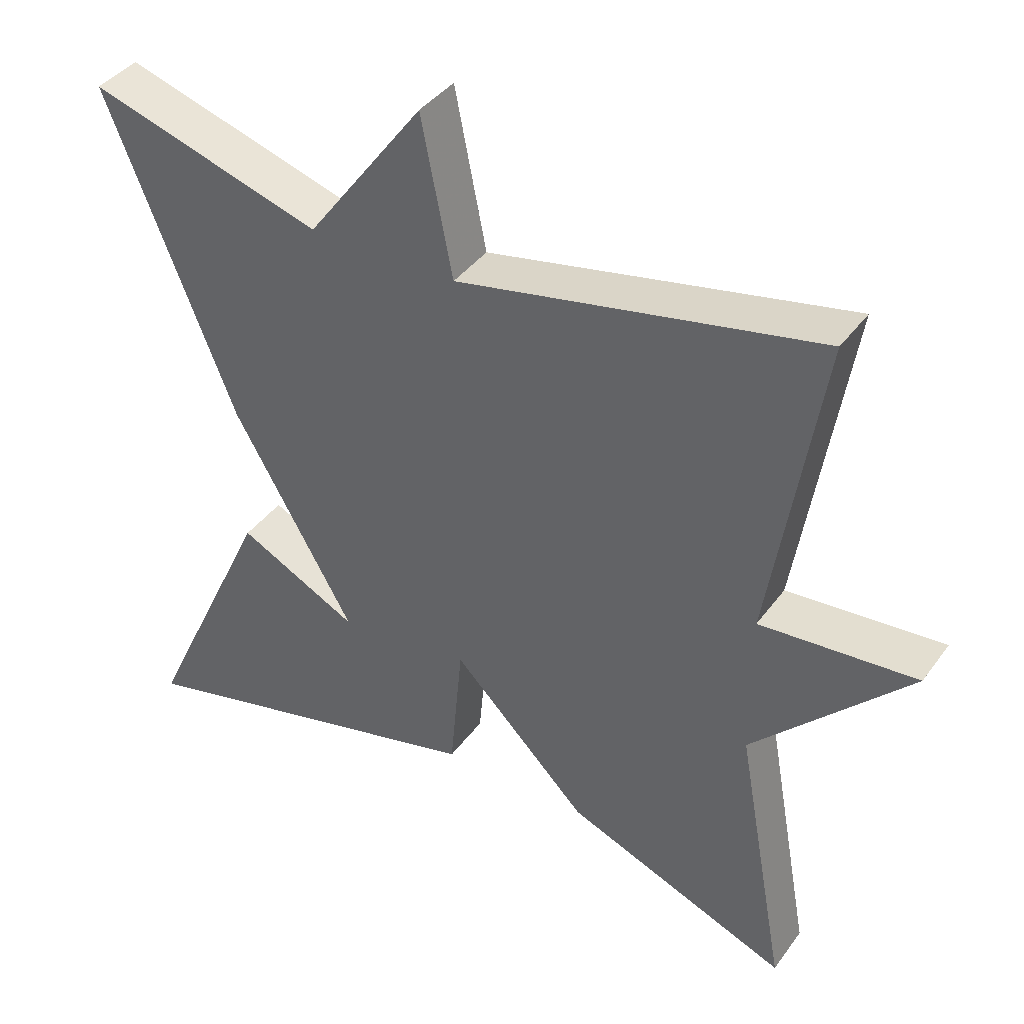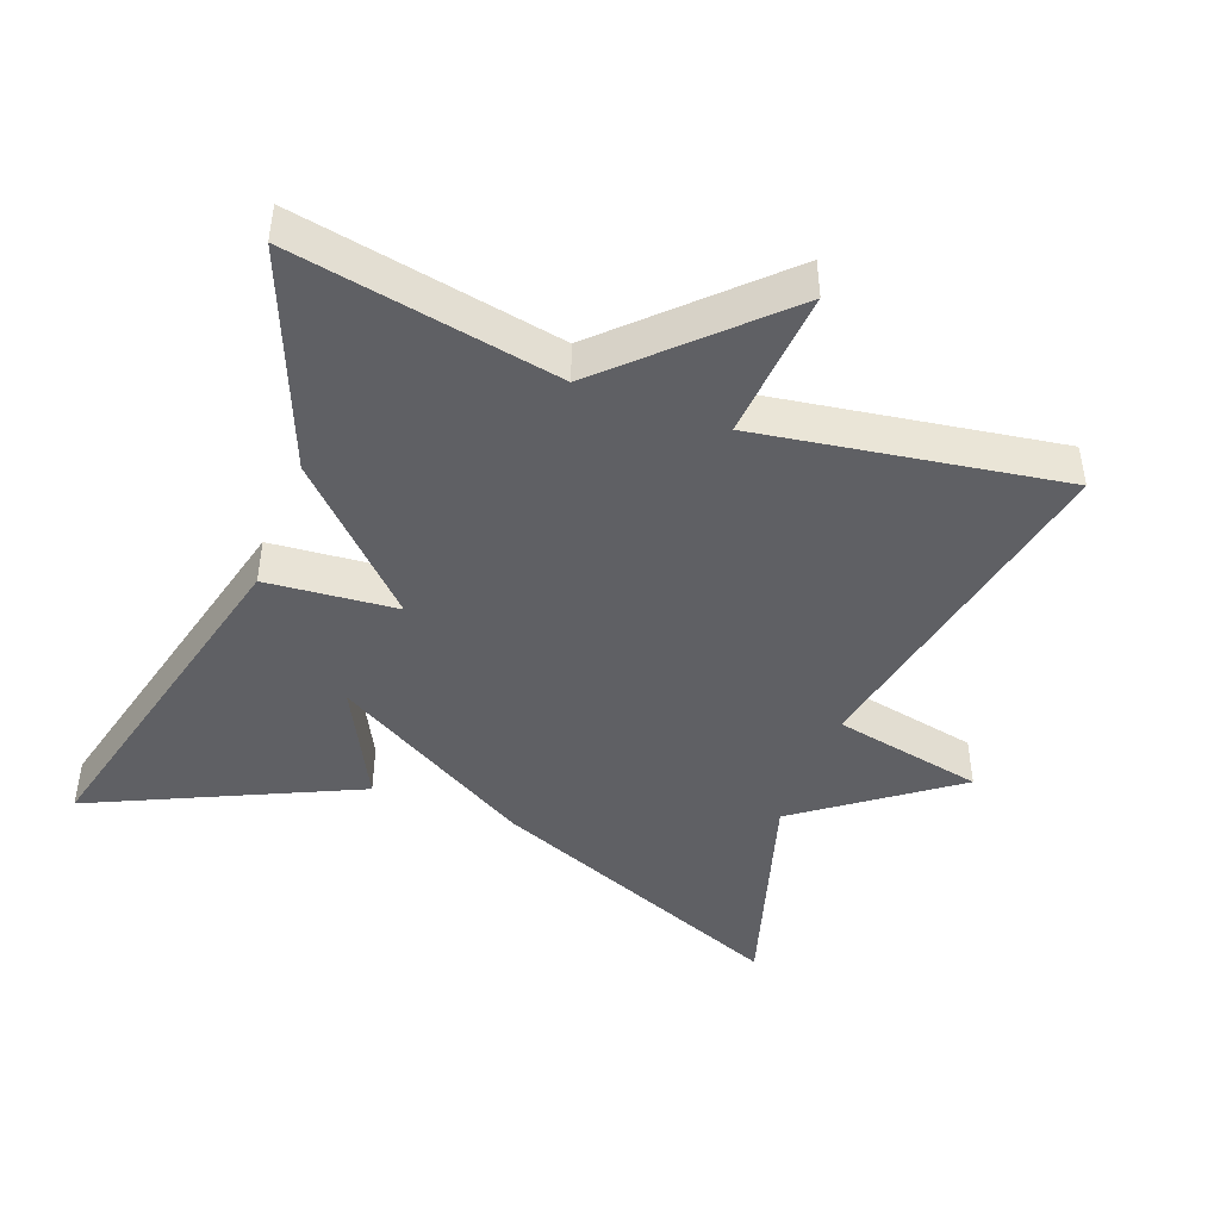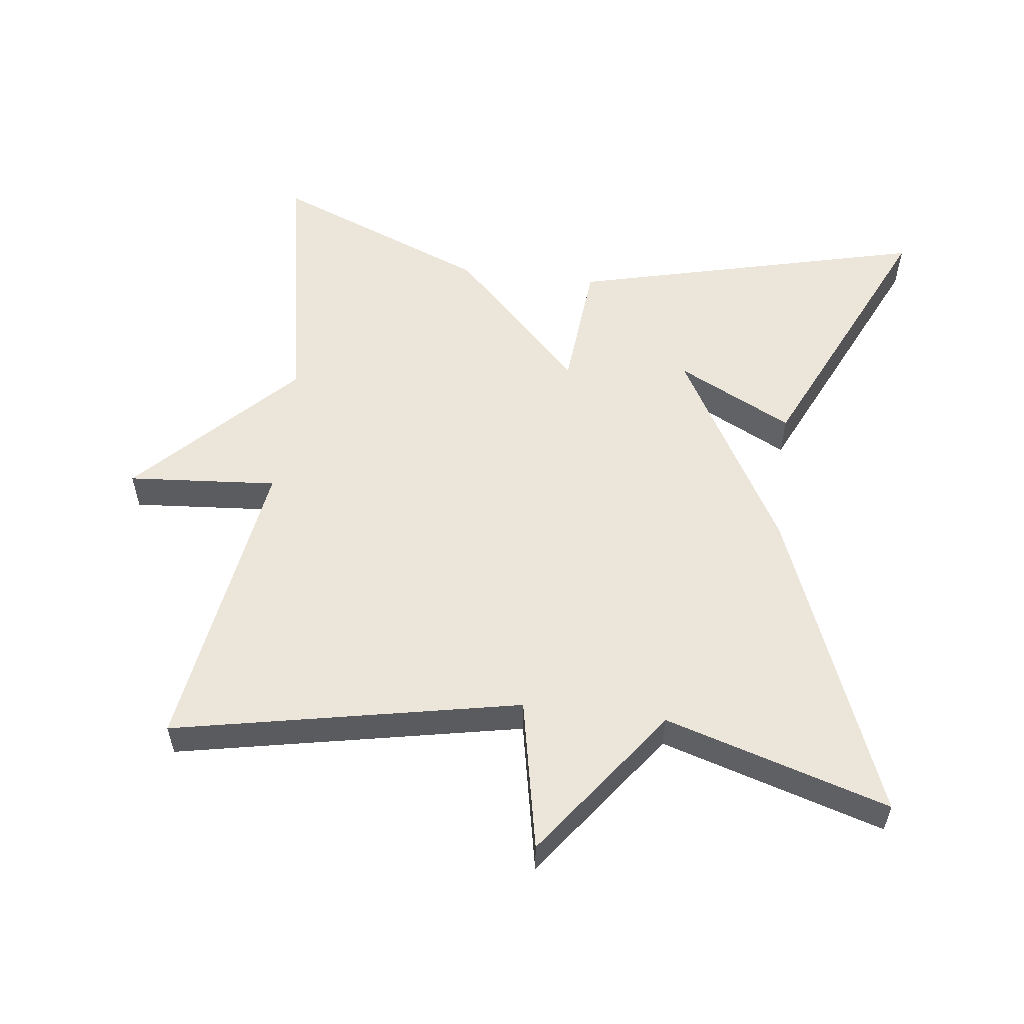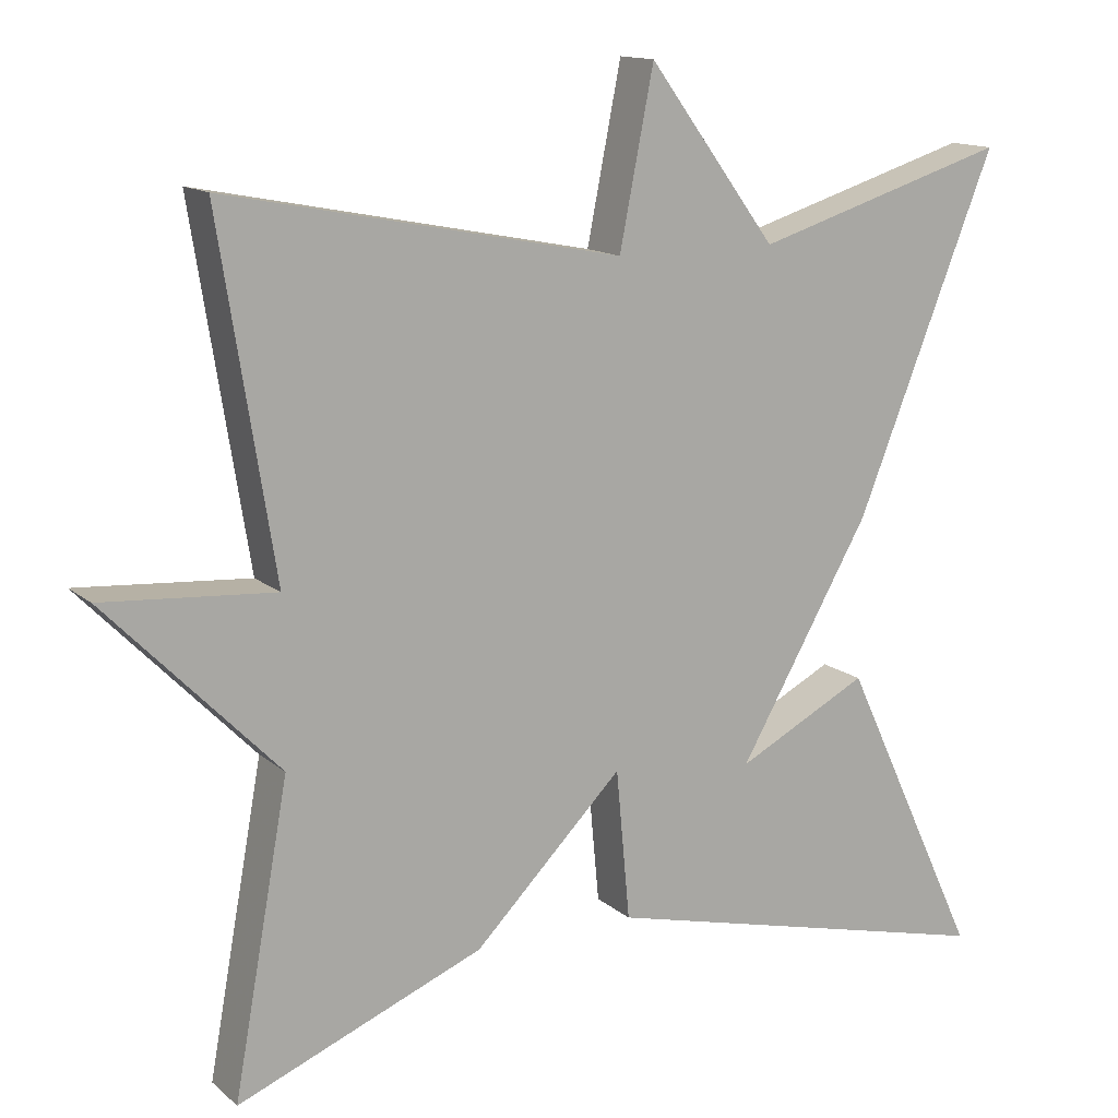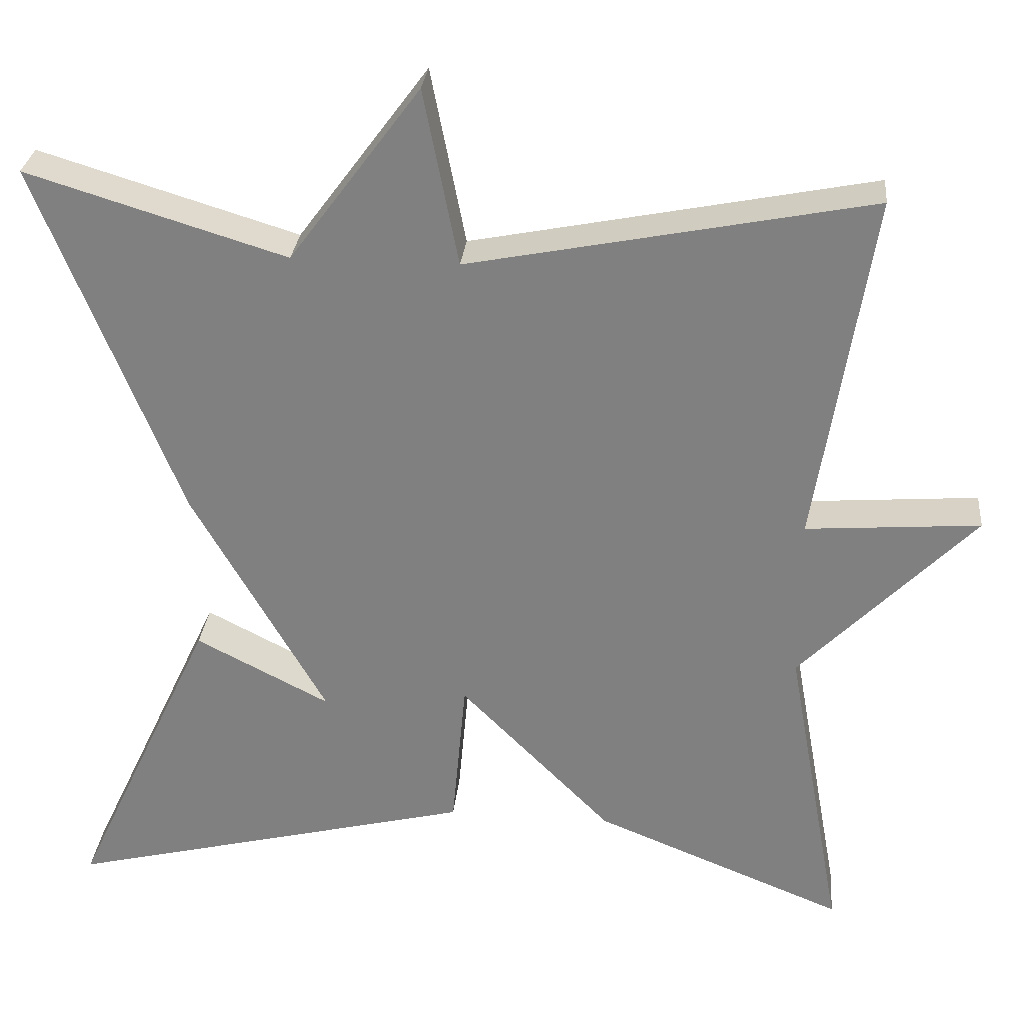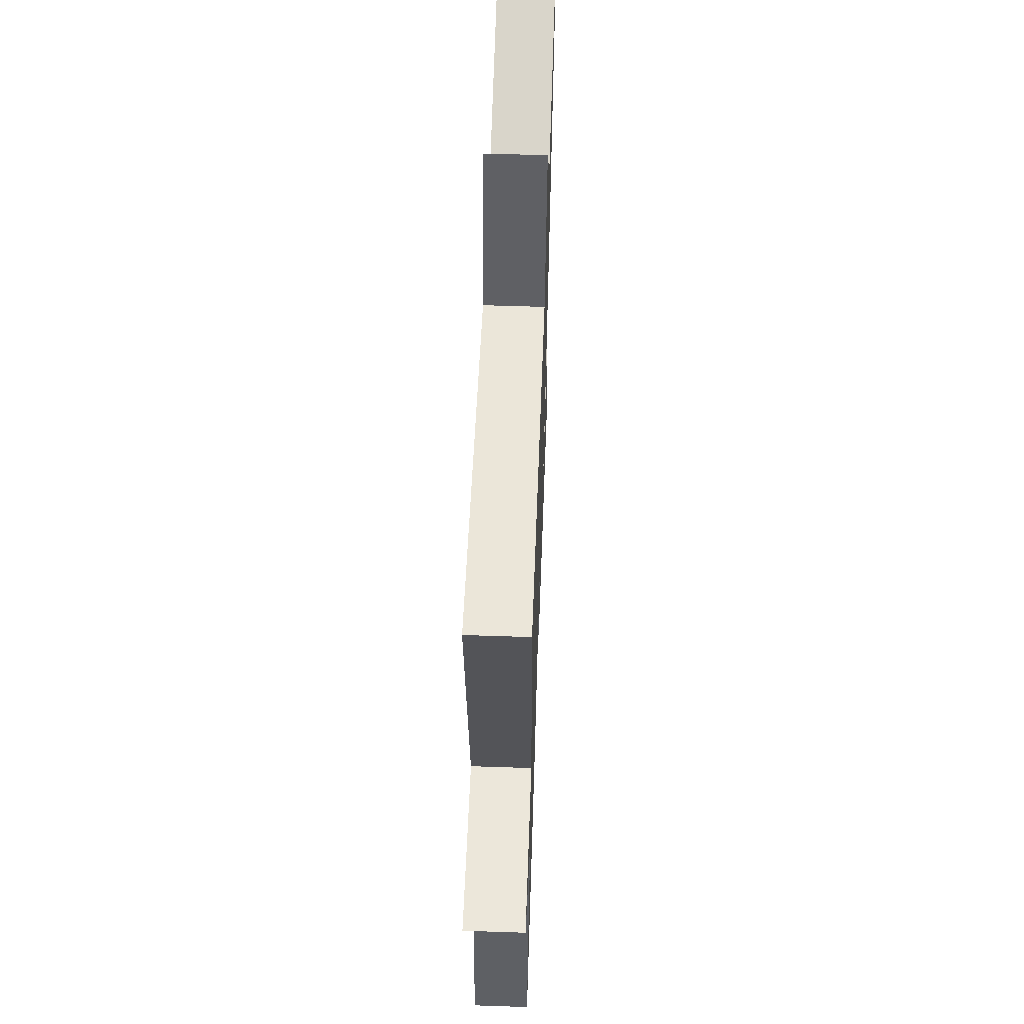
<metadata>
{"format":"obj","ext":"obj","renderer":"f3d","projection":"perspective","resolution":1024,"background":"white","views":[{"elev":39.8,"azim":-147.6,"up":"+Z"},{"elev":-44.9,"azim":-110.8,"up":"+Y"},{"elev":55.8,"azim":6.9,"up":"+Y"},{"elev":13.8,"azim":-30.0,"up":"+Z"},{"elev":29.0,"azim":-174.4,"up":"+Z"},{"elev":57.5,"azim":-88.0,"up":"+Z"}]}
</metadata>
<code>
v 0.5 0.07 0.5
v 0.328 0.07 0.068
v 0.166 0.07 -0.215
v 0.328 0.07 -0.132
v 0.5 0.07 -0.5
v 0.003 0.07 -0.378
v -0.014 0.07 -0.194
v -0.197 0.07 -0.378
v -0.5 0.07 -0.5
v -0.432 0.07 -0.126
v -0.643 0.07 0.09
v -0.432 0.07 0.074
v -0.5 0.07 0.5
v -0.014 0.07 0.404
v 0.028 0.07 0.617
v 0.186 0.07 0.404
v 0.5 0 0.5
v 0.328 0 0.068
v 0.166 0 -0.215
v 0.328 0 -0.132
v 0.5 0 -0.5
v 0.003 0 -0.378
v -0.014 0 -0.194
v -0.197 0 -0.378
v -0.5 0 -0.5
v -0.432 0 -0.126
v -0.643 0 0.09
v -0.432 0 0.074
v -0.5 0 0.5
v -0.014 0 0.404
v 0.028 0 0.617
v 0.186 0 0.404
f 14 15 16
f 12 13 14
f 12 14 16
f 10 11 12
f 1 2 3
f 16 1 3
f 12 16 3
f 10 12 3
f 7 8 9 10
f 5 6 7
f 3 4 5
f 3 5 7
f 3 7 10
f 32 31 30
f 30 29 28
f 32 30 28
f 28 27 26
f 19 18 17
f 19 17 32
f 19 32 28
f 19 28 26
f 26 25 24 23
f 23 22 21
f 21 20 19
f 23 21 19
f 26 23 19
f 1 17 18 2
f 2 18 19 3
f 3 19 20 4
f 4 20 21 5
f 5 21 22 6
f 6 22 23 7
f 7 23 24 8
f 8 24 25 9
f 9 25 26 10
f 10 26 27 11
f 11 27 28 12
f 12 28 29 13
f 13 29 30 14
f 14 30 31 15
f 15 31 32 16
f 16 32 17 1

</code>
